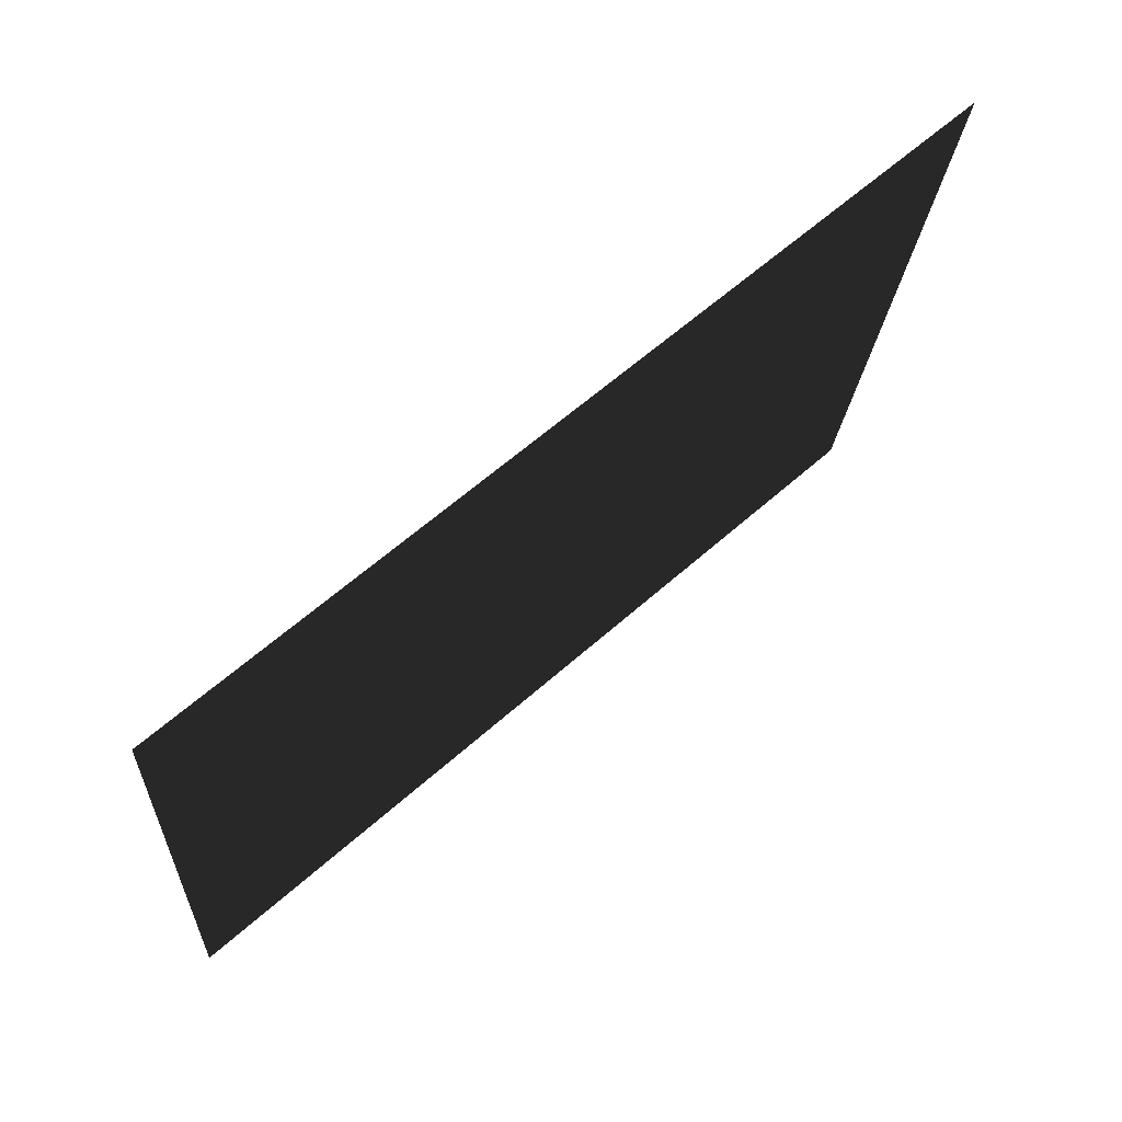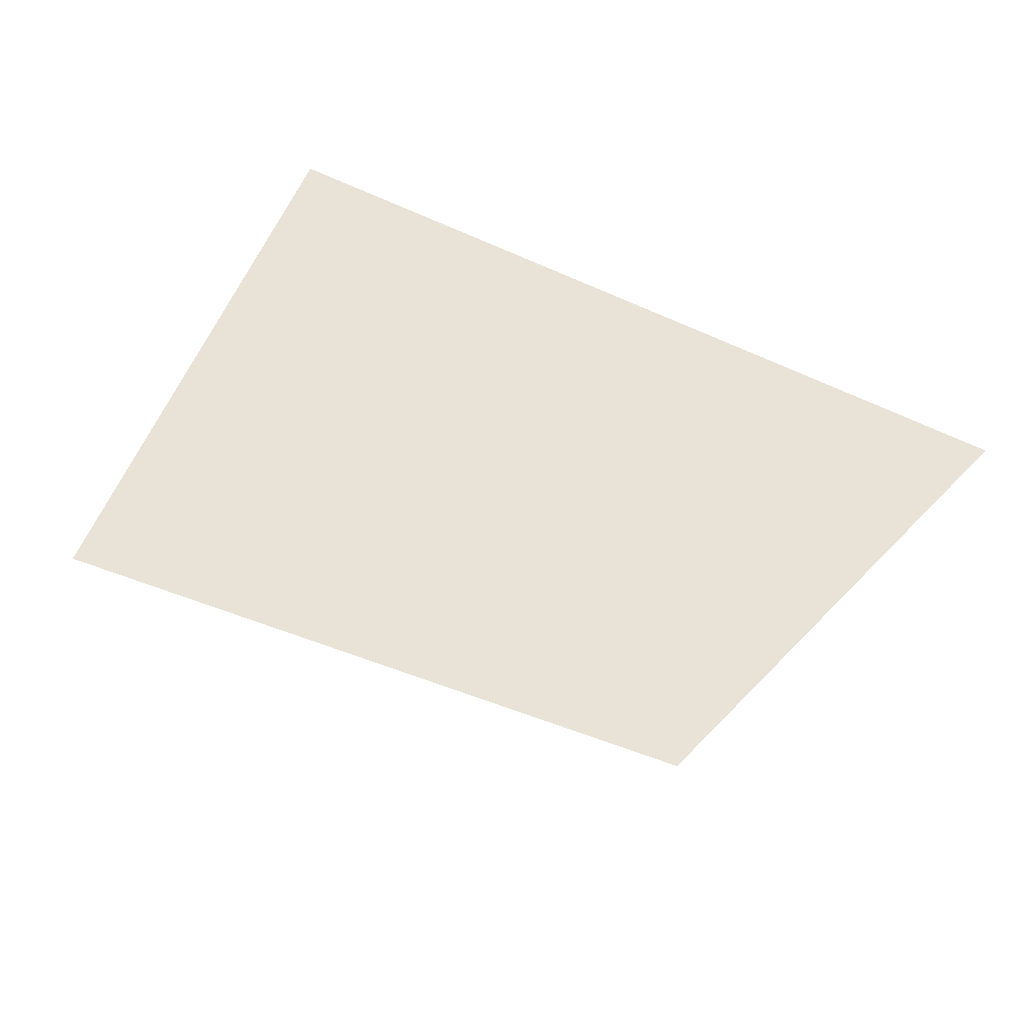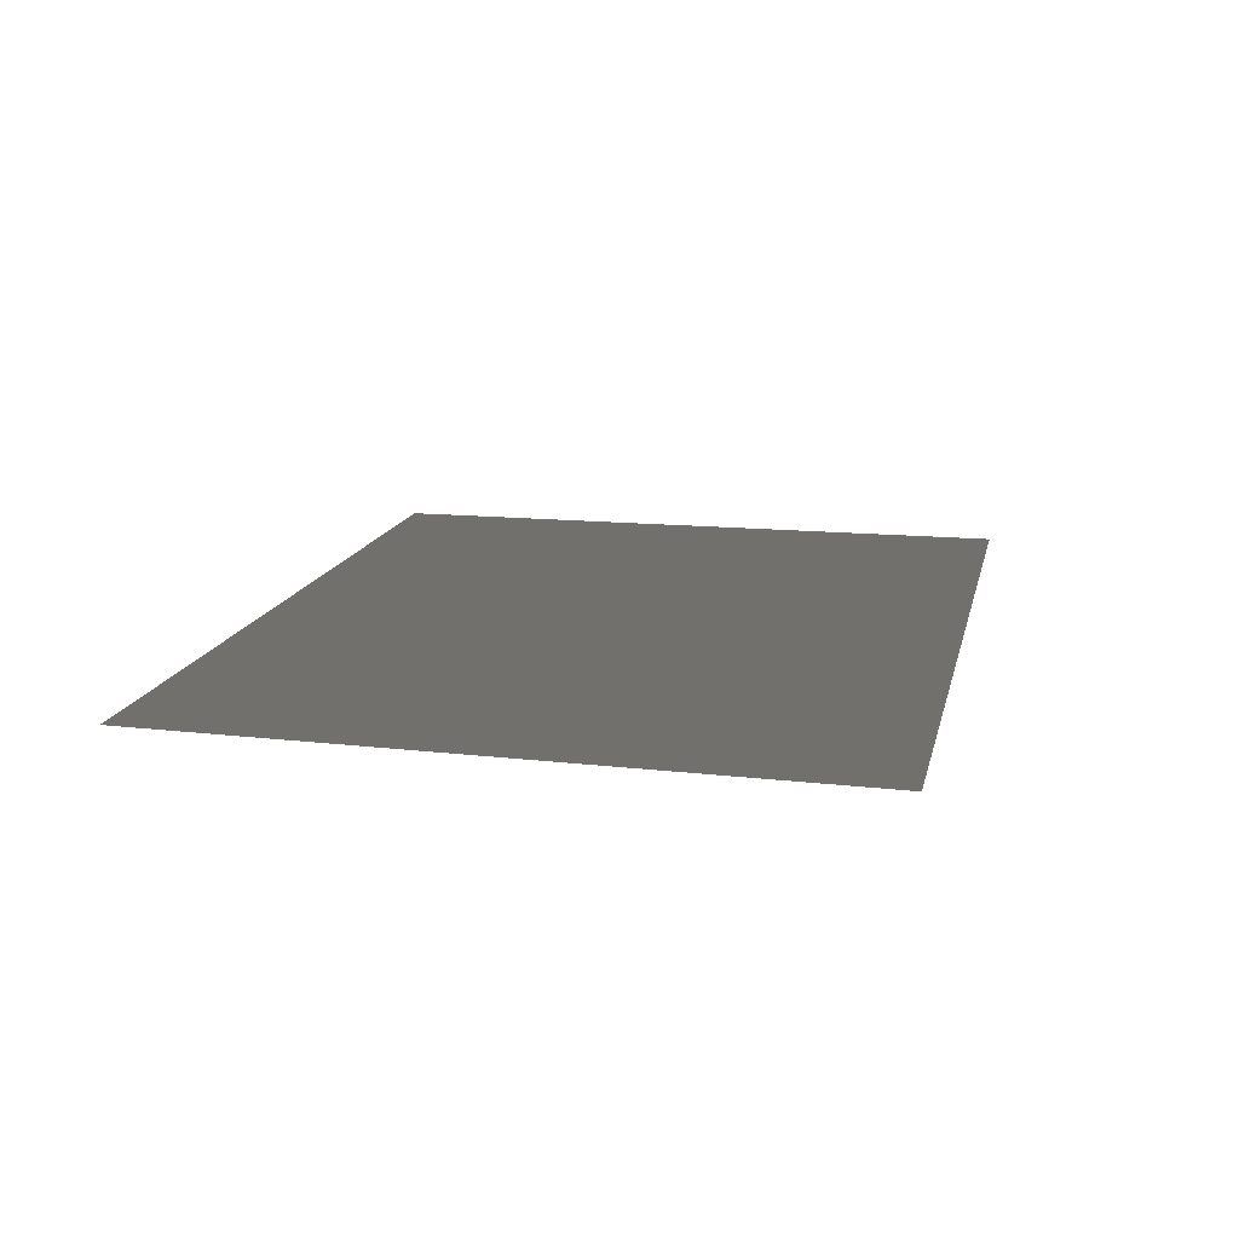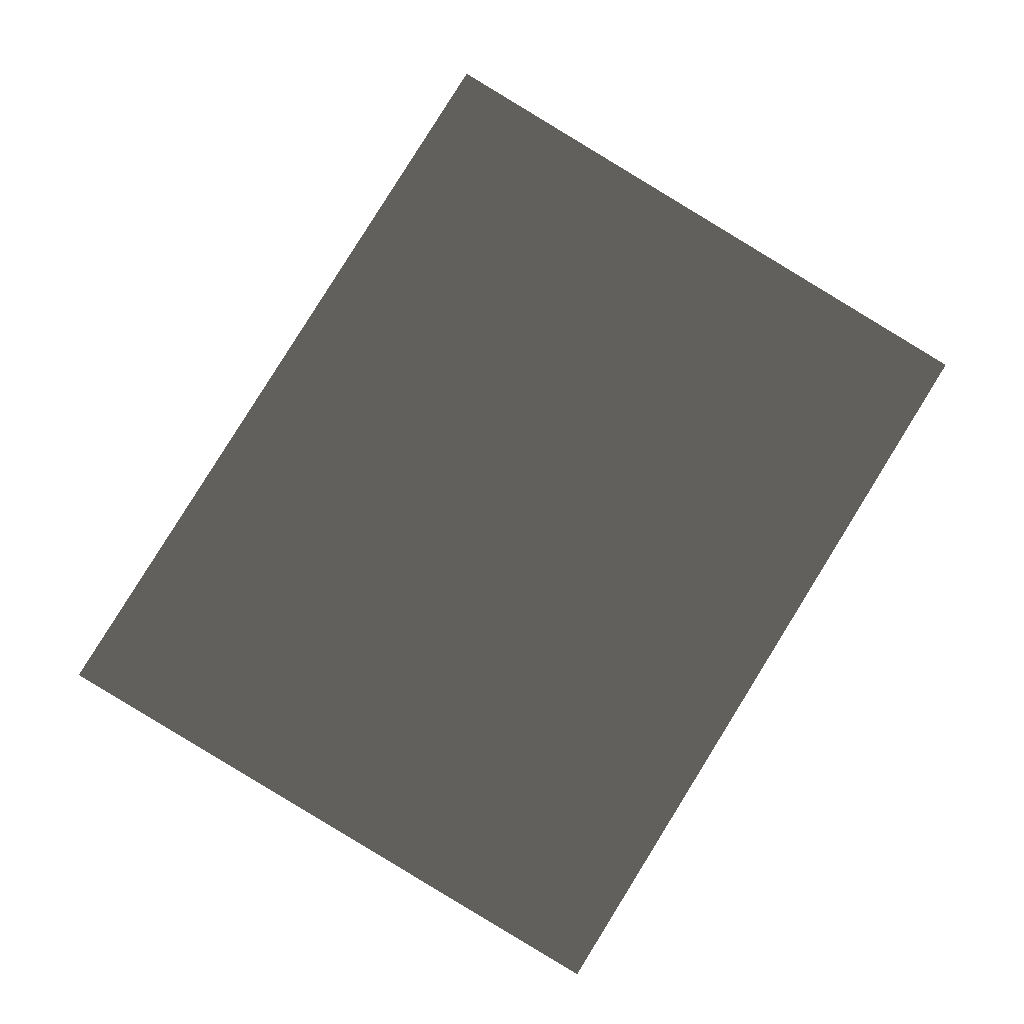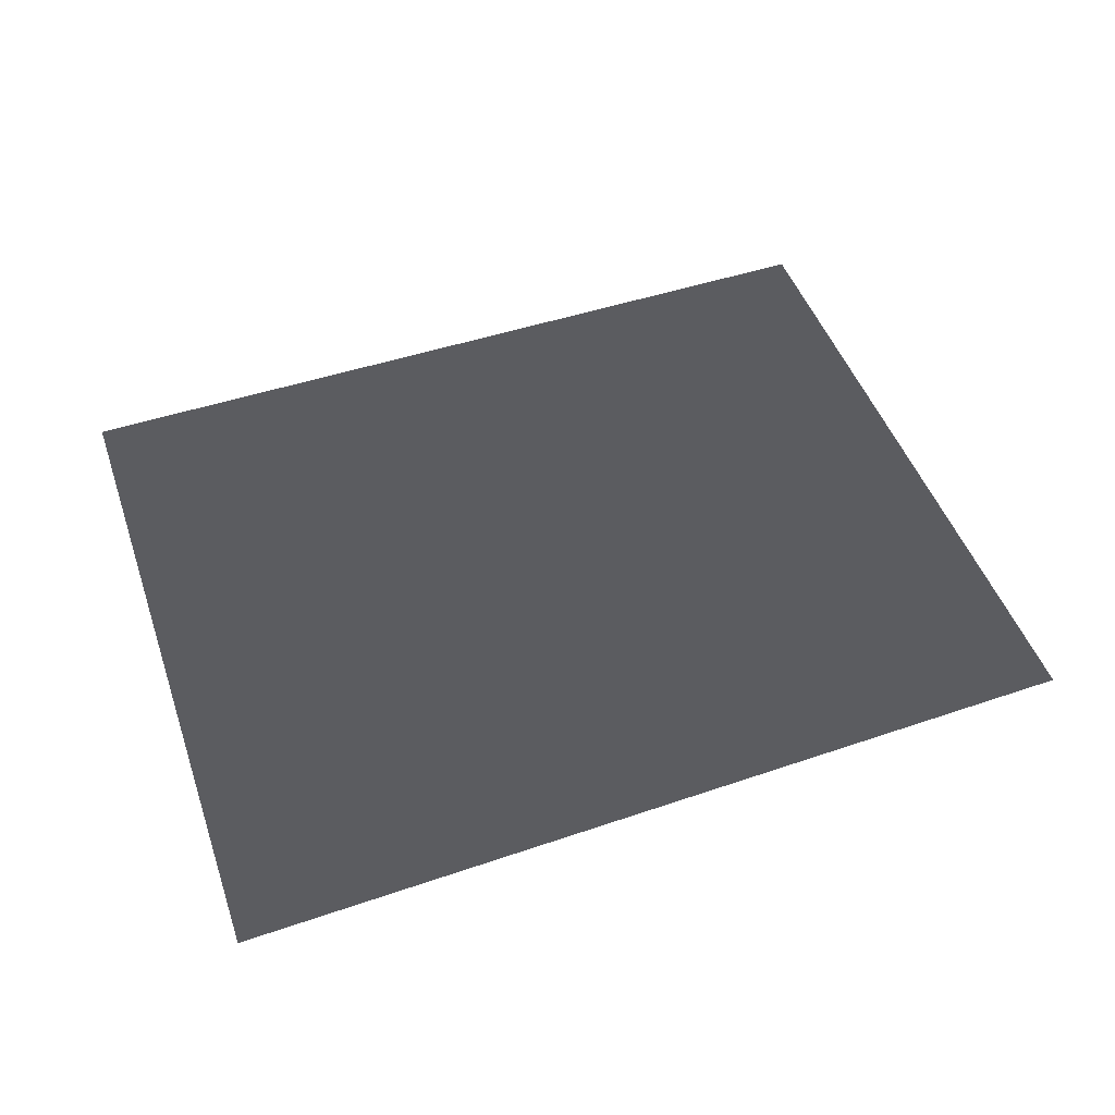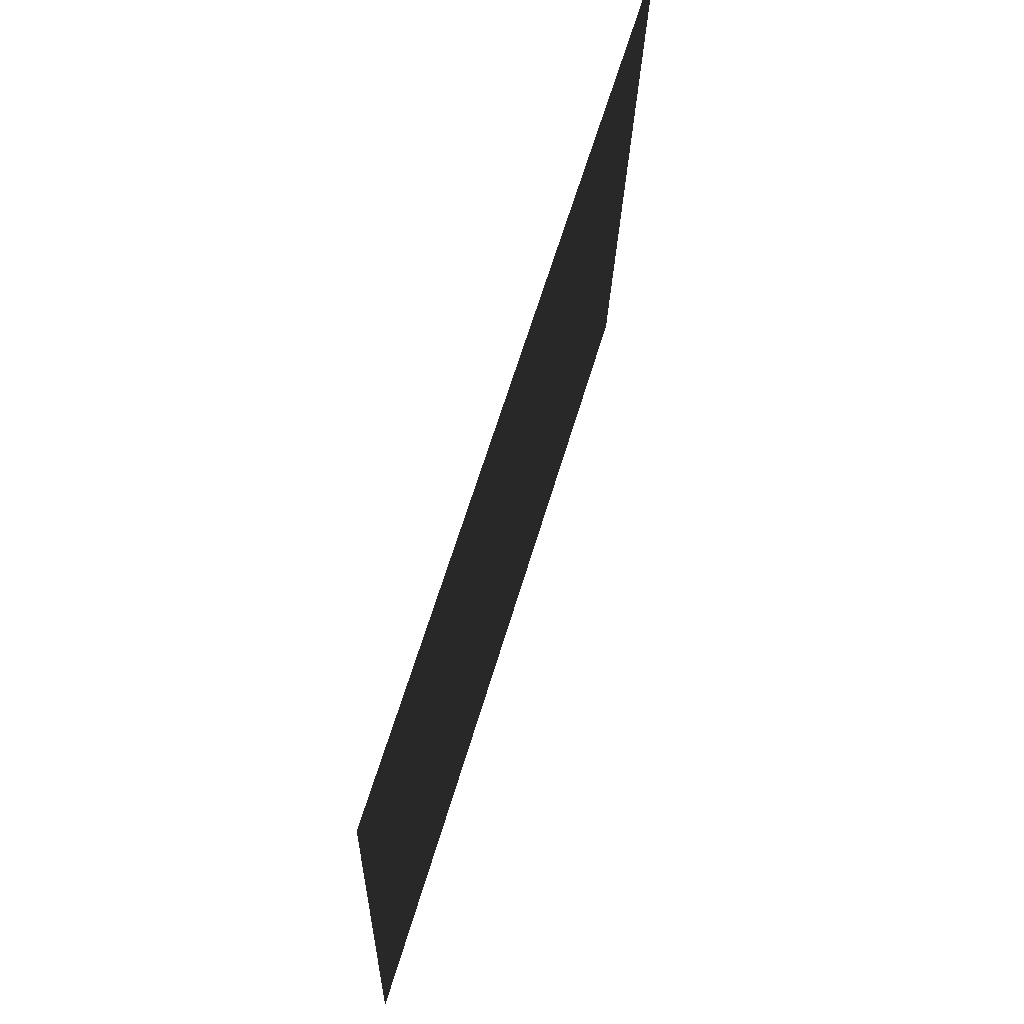
<metadata>
{"format":"obj","ext":"obj","renderer":"f3d","projection":"perspective","resolution":1024,"background":"white","views":[{"elev":71.1,"azim":138.6,"up":"+Y"},{"elev":-43.3,"azim":-23.6,"up":"+Z"},{"elev":15.1,"azim":107.8,"up":"+Z"},{"elev":78.4,"azim":-53.4,"up":"+Z"},{"elev":51.1,"azim":165.2,"up":"+Z"},{"elev":70.5,"azim":106.9,"up":"+Y"}]}
</metadata>
<code>
v -15.07 -14.3 -50.08
v -17.86 11.36 -50.08
v 17.3 -11.78 -50.08
v 15.62 14.72 -50.08
g roof6.010_34270_202
f 1 3 2
f 2 3 4

</code>
